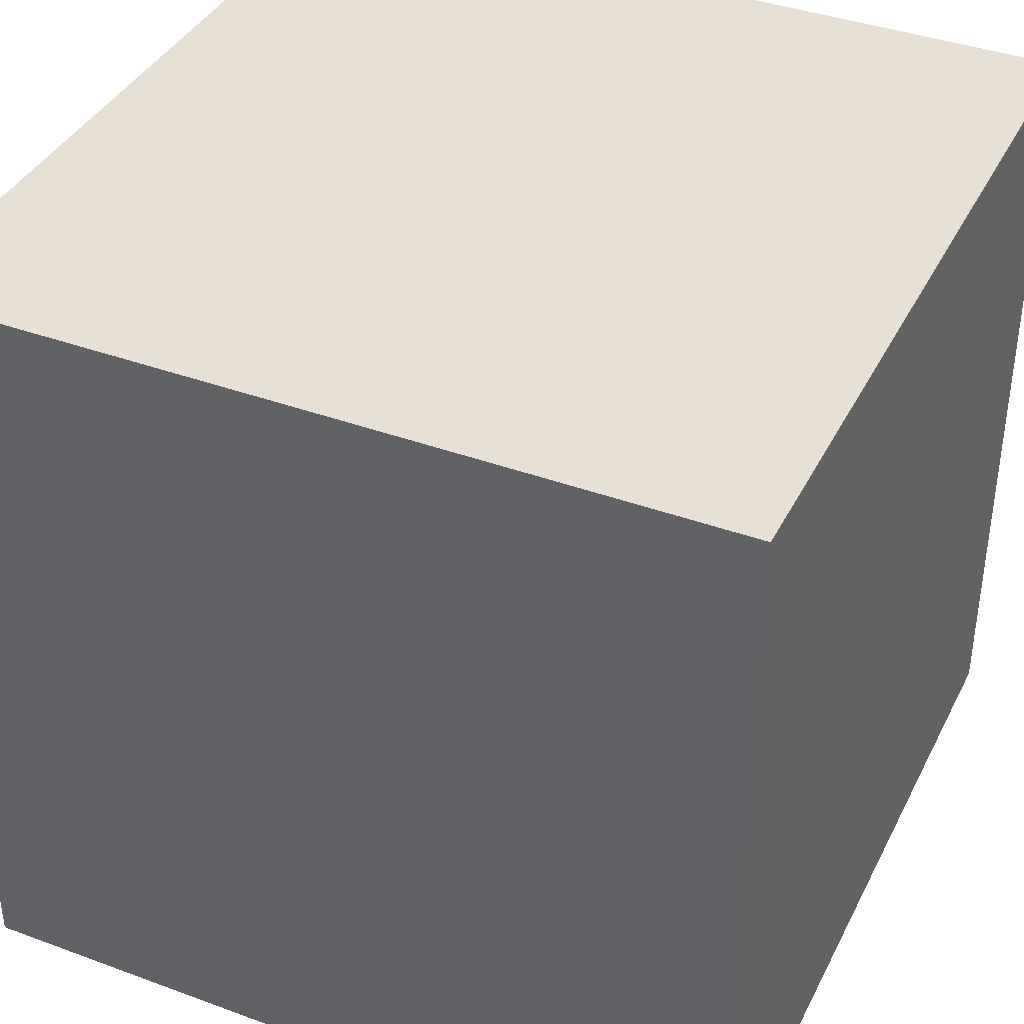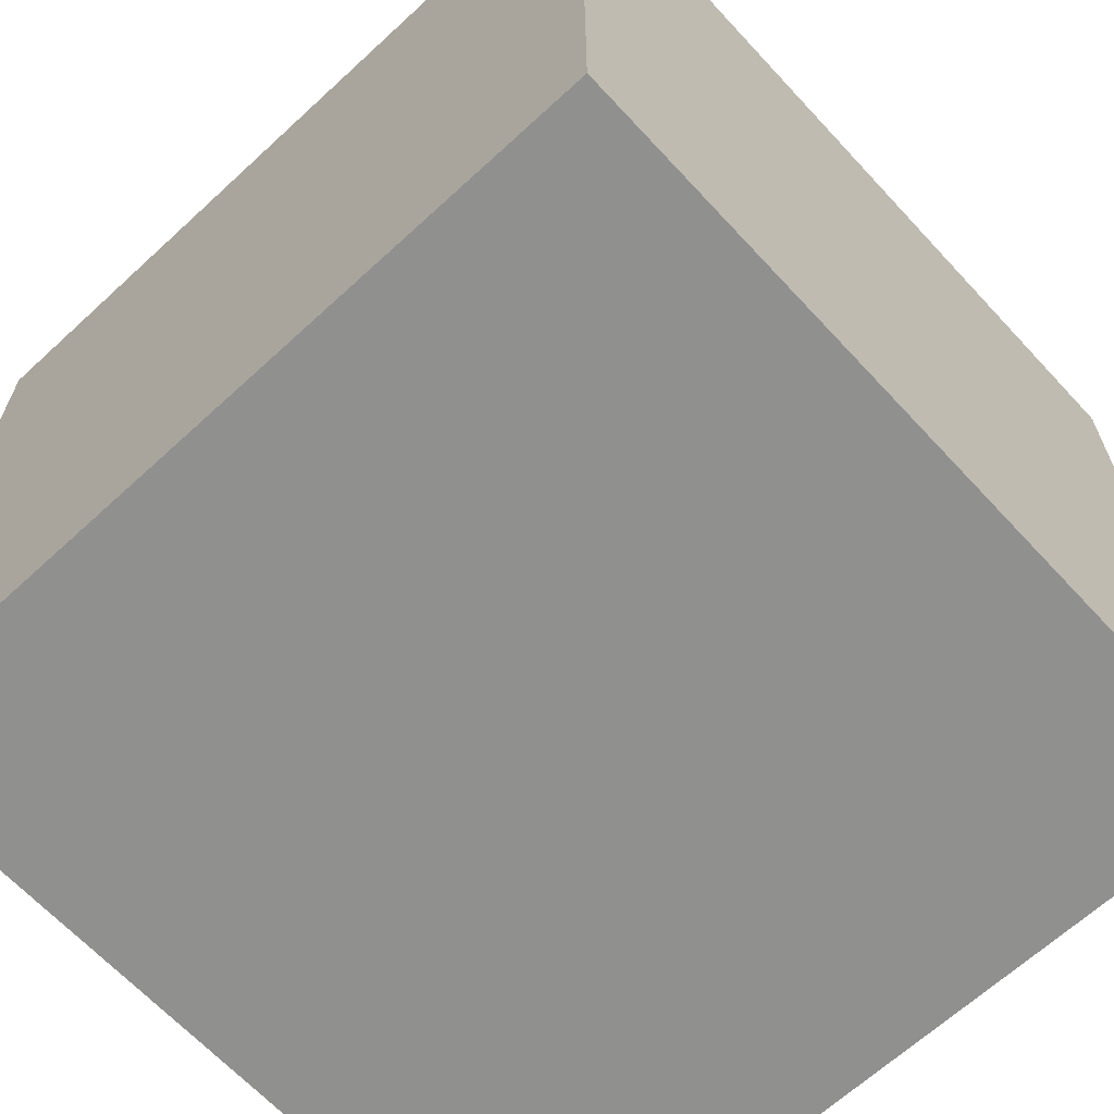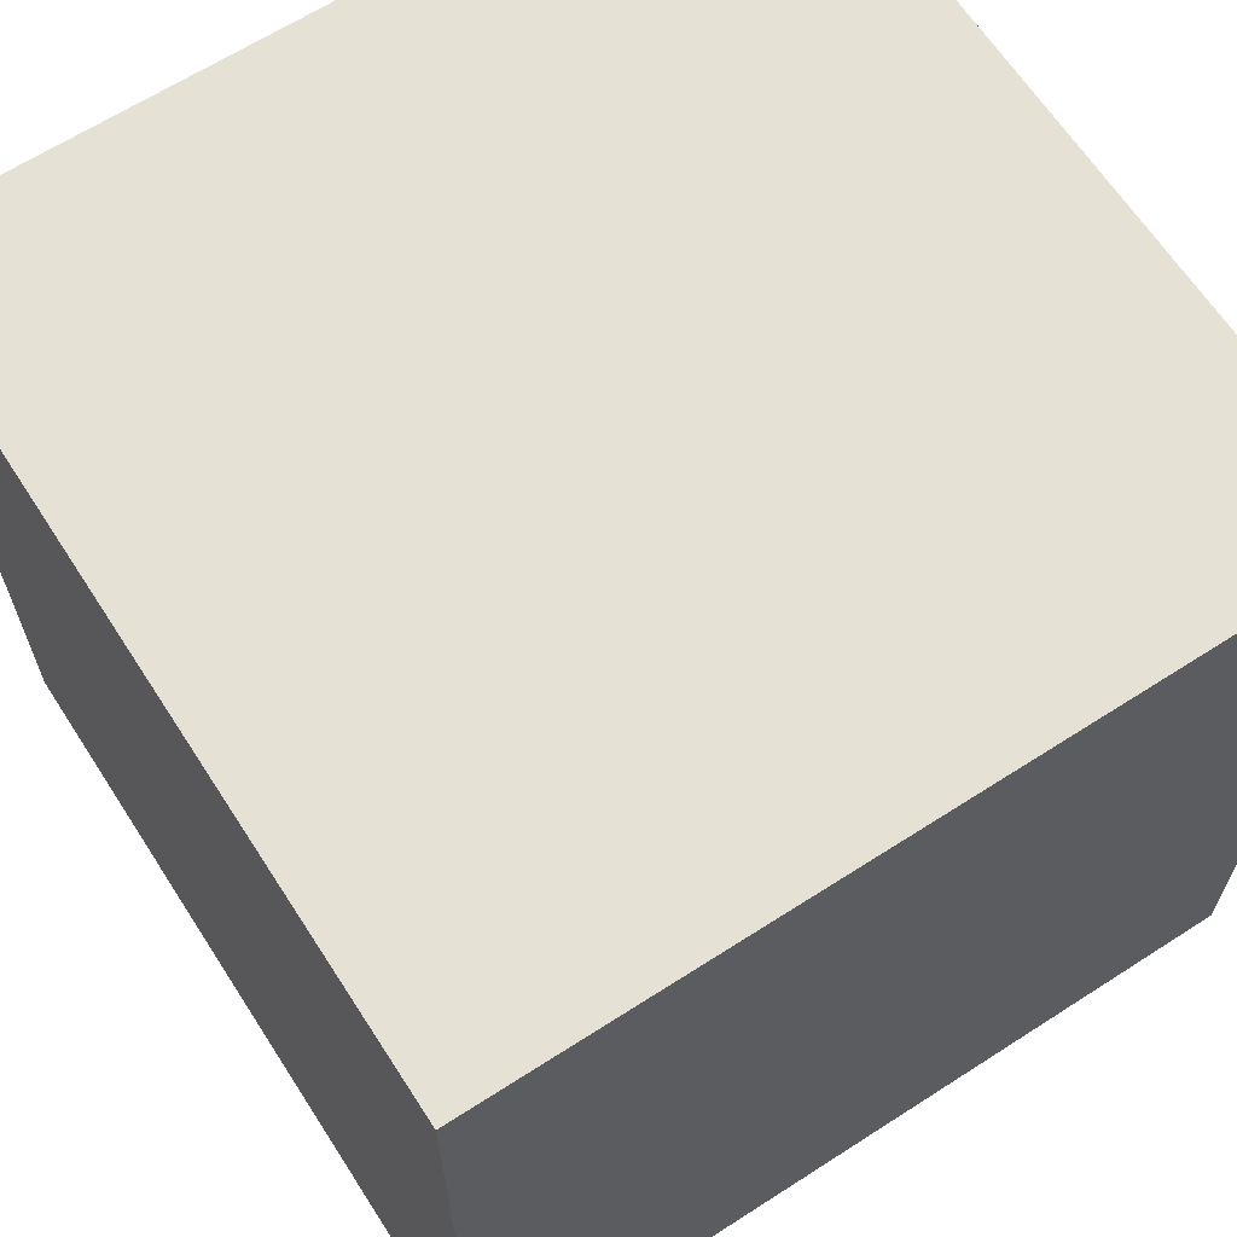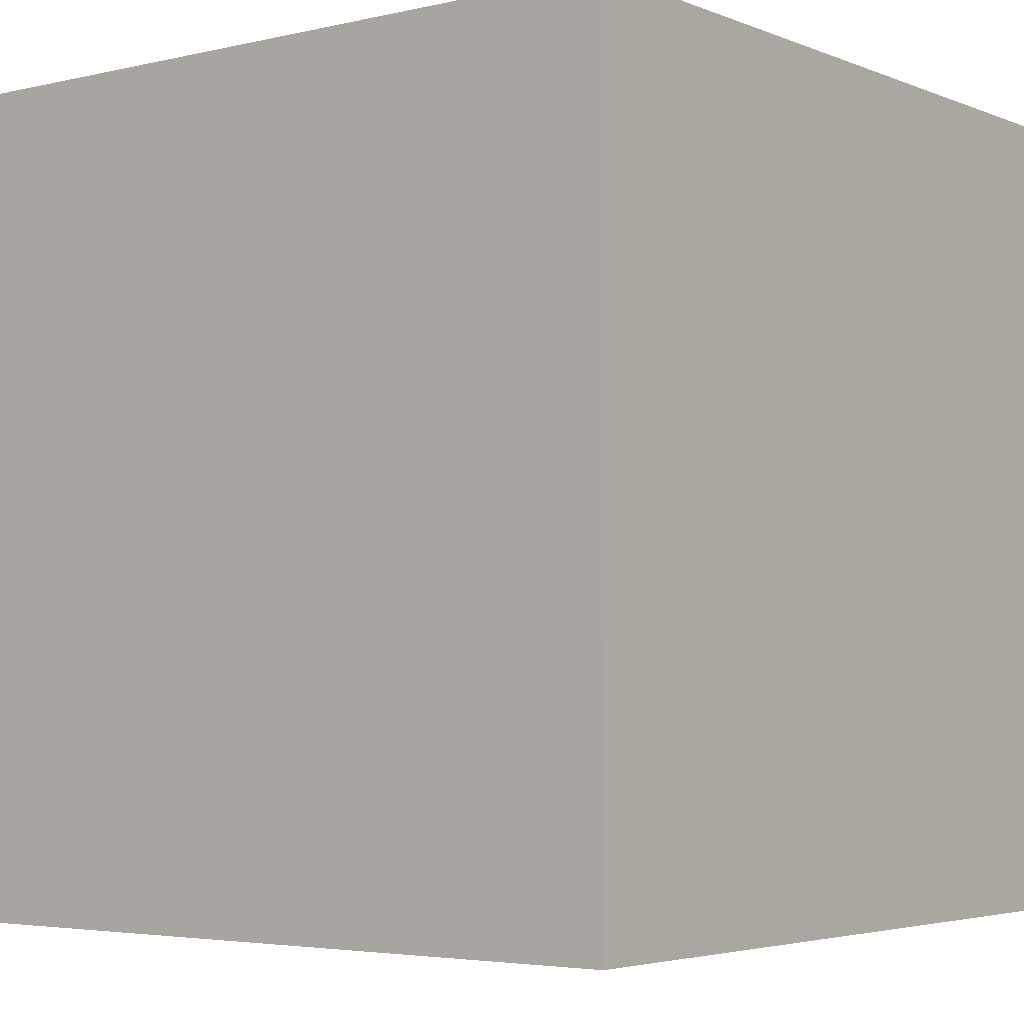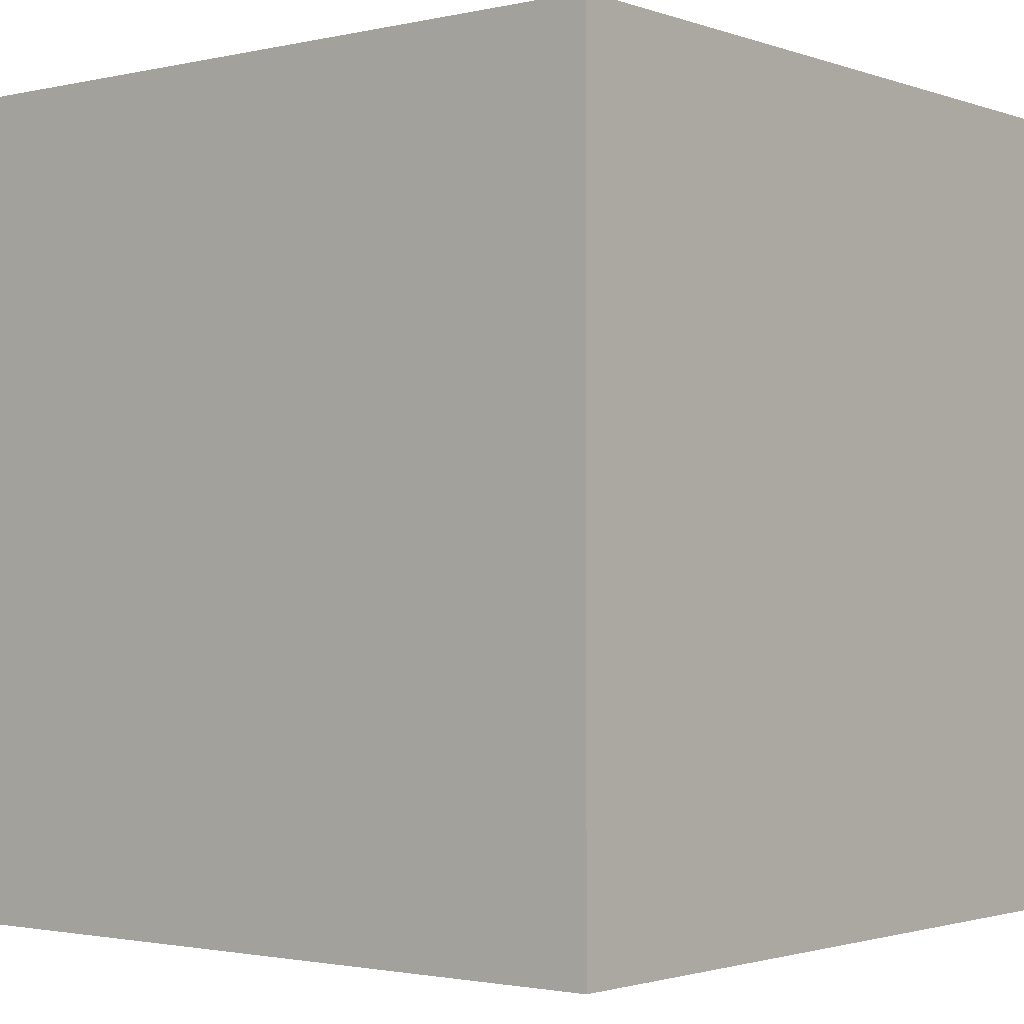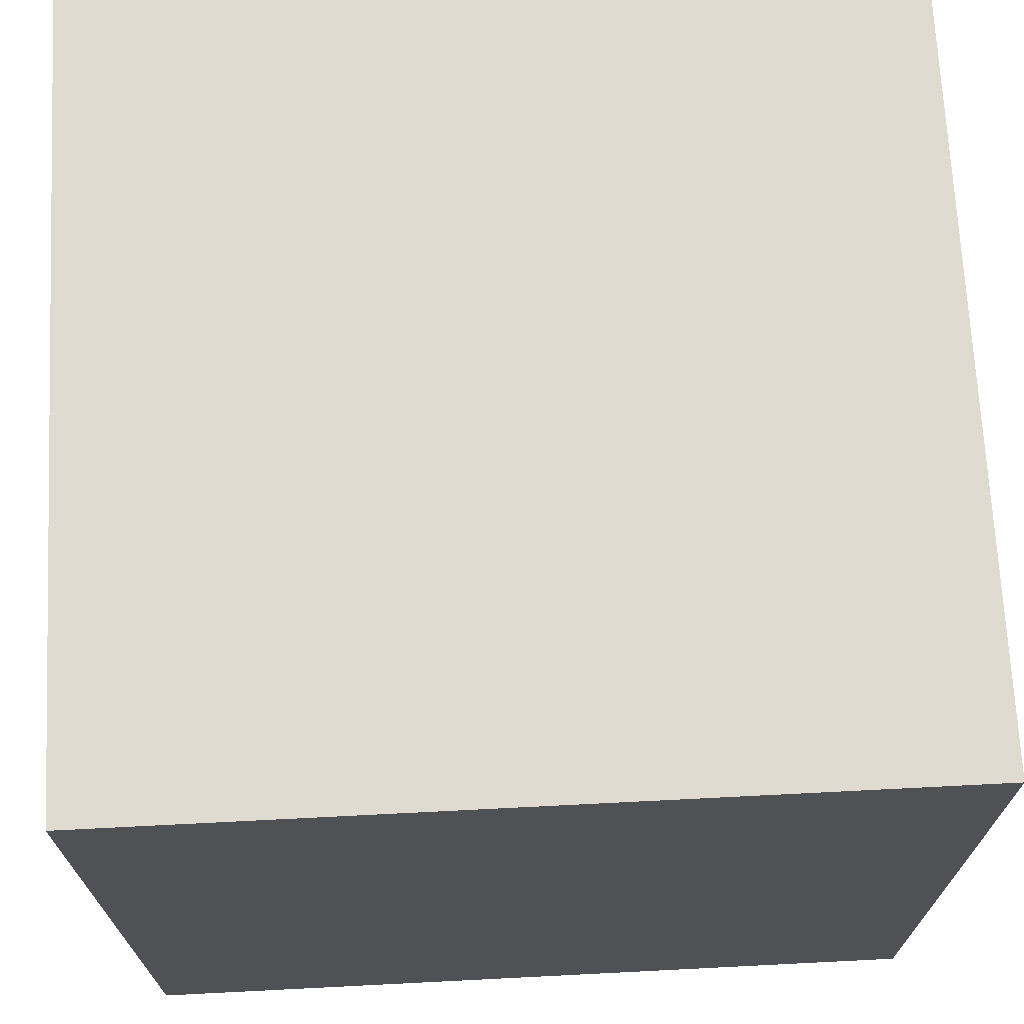
<metadata>
{"format":"obj","ext":"obj","renderer":"f3d","projection":"perspective","resolution":1024,"background":"white","views":[{"elev":39.0,"azim":-155.3,"up":"+Z"},{"elev":-65.5,"azim":42.8,"up":"+Y"},{"elev":65.0,"azim":147.1,"up":"+Y"},{"elev":-3.9,"azim":-142.3,"up":"+Y"},{"elev":-1.8,"azim":39.0,"up":"+Y"},{"elev":70.2,"azim":-92.9,"up":"+Z"}]}
</metadata>
<code>
v -3 0 3
v -3 0 -1
v -3 0 -2
v -3 0 -3
v -3 2 3
v -3 2 -1
v -3 2 -2
v -3 2 -3
v -3 3 3
v -3 3 2
v -3 3 1
v -3 3 -3
v -3 5 3
v -3 5 2
v -3 5 1
v -3 5 -3
v -3 6 3
v -3 6 -3
v 3 0 3
v 3 0 2
v 3 0 1
v 3 0 -3
v 3 2 3
v 3 2 2
v 3 2 1
v 3 2 -3
v 3 3 3
v 3 3 -1
v 3 3 -2
v 3 3 -3
v 3 5 3
v 3 5 -1
v 3 5 -2
v 3 5 -3
v 3 6 3
v 3 6 -3
v -3 0 3
v -3 2 3
v -3 3 3
v -3 5 3
v -3 6 3
v -2 0 3
v -2 2 3
v -1 0 3
v -1 2 3
v 1 3 3
v 1 5 3
v 2 3 3
v 2 5 3
v 3 0 3
v 3 2 3
v 3 3 3
v 3 5 3
v 3 6 3
v -3 0 -3
v -3 2 -3
v -3 3 -3
v -3 5 -3
v -3 6 -3
v -2 3 -3
v -2 5 -3
v -1 3 -3
v -1 5 -3
v 1 0 -3
v 1 2 -3
v 2 0 -3
v 2 2 -3
v 3 0 -3
v 3 2 -3
v 3 3 -3
v 3 5 -3
v 3 6 -3
v -3 0 3
v -2 0 3
v -1 0 3
v 3 0 3
v -1 0 2
v 3 0 2
v -1 0 1
v 1 0 1
v 2 0 1
v 3 0 1
v -3 0 -1
v -2 0 -1
v -1 0 -1
v 1 0 -1
v -3 0 -2
v 1 0 -2
v -3 0 -3
v 1 0 -3
v 2 0 -3
v 3 0 -3
v -3 6 3
v 3 6 3
v -2 6 2
v 2 6 2
v -2 6 -2
v 2 6 -2
v -3 6 -3
v 3 6 -3
f 5 2 1
f 6 3 2
f 6 2 5
f 7 4 3
f 7 3 6
f 8 4 7
f 9 6 5
f 9 7 6
f 9 8 7
f 10 8 9
f 11 8 10
f 12 8 11
f 13 10 9
f 14 11 10
f 14 10 13
f 15 12 11
f 15 11 14
f 16 12 15
f 17 14 13
f 17 15 14
f 17 16 15
f 18 16 17
f 19 20 23
f 20 21 24
f 23 20 24
f 21 22 25
f 24 21 25
f 25 22 26
f 23 24 27
f 24 25 27
f 25 26 27
f 27 26 28
f 28 26 29
f 29 26 30
f 27 28 31
f 28 29 32
f 31 28 32
f 29 30 33
f 32 29 33
f 33 30 34
f 31 32 35
f 32 33 35
f 33 34 35
f 35 34 36
f 42 38 37
f 43 39 38
f 43 38 42
f 44 43 42
f 45 39 43
f 45 43 44
f 46 40 39
f 46 39 45
f 47 41 40
f 47 40 46
f 48 46 45
f 48 47 46
f 49 41 47
f 49 47 48
f 50 45 44
f 51 48 45
f 51 45 50
f 52 49 48
f 52 48 51
f 53 41 49
f 53 49 52
f 54 41 53
f 56 57 60
f 57 58 60
f 58 59 61
f 60 58 61
f 56 60 62
f 60 61 62
f 61 59 63
f 62 61 63
f 55 56 64
f 56 62 65
f 64 56 65
f 64 65 66
f 65 62 67
f 66 65 67
f 66 67 68
f 67 62 69
f 68 67 69
f 62 63 70
f 69 62 70
f 63 59 71
f 70 63 71
f 71 59 72
f 77 75 74
f 77 76 75
f 78 76 77
f 79 77 74
f 79 78 77
f 80 78 79
f 81 78 80
f 82 78 81
f 83 74 73
f 84 79 74
f 84 74 83
f 85 80 79
f 85 79 84
f 86 81 80
f 86 80 85
f 87 84 83
f 87 85 84
f 87 86 85
f 88 81 86
f 88 86 87
f 89 88 87
f 90 81 88
f 90 88 89
f 91 82 81
f 91 81 90
f 92 82 91
f 93 94 95
f 95 94 96
f 93 95 97
f 95 96 97
f 96 94 98
f 97 96 98
f 93 97 99
f 97 98 99
f 98 94 100
f 99 98 100

</code>
